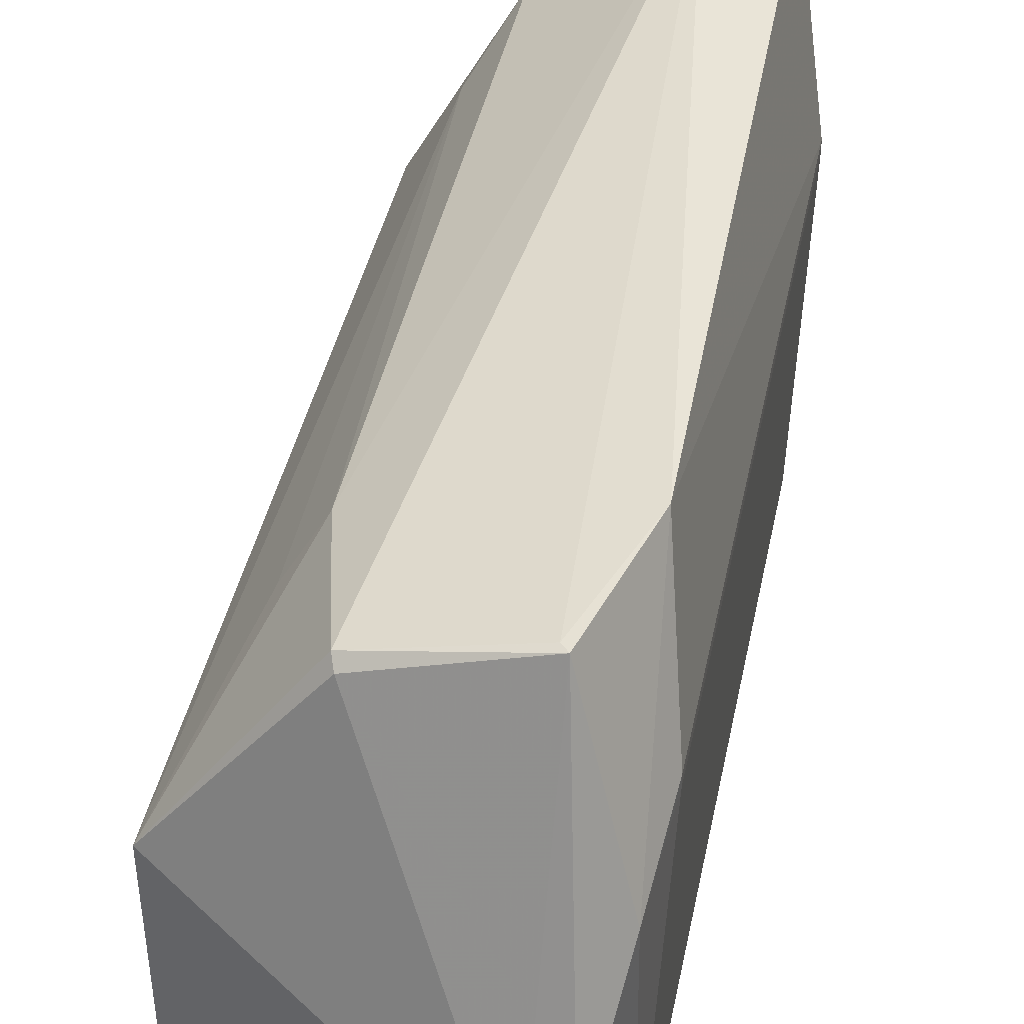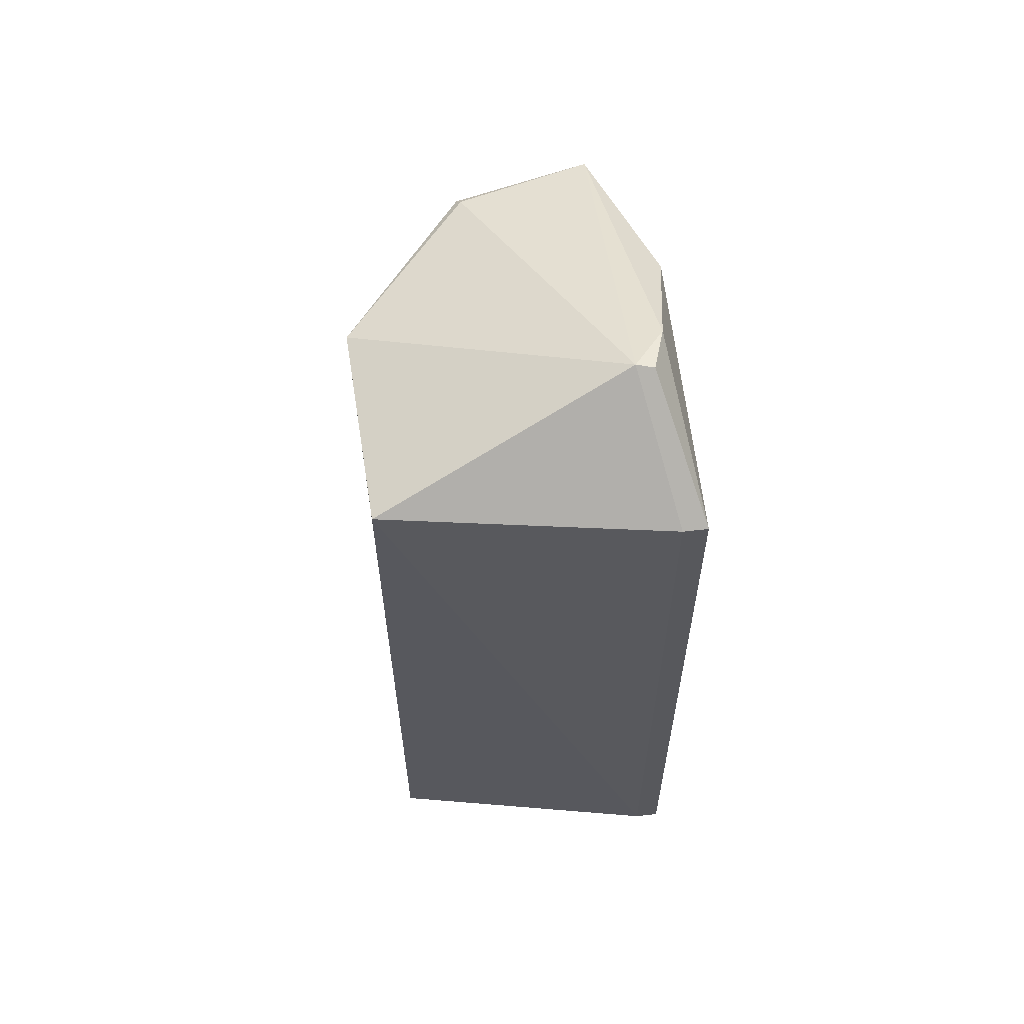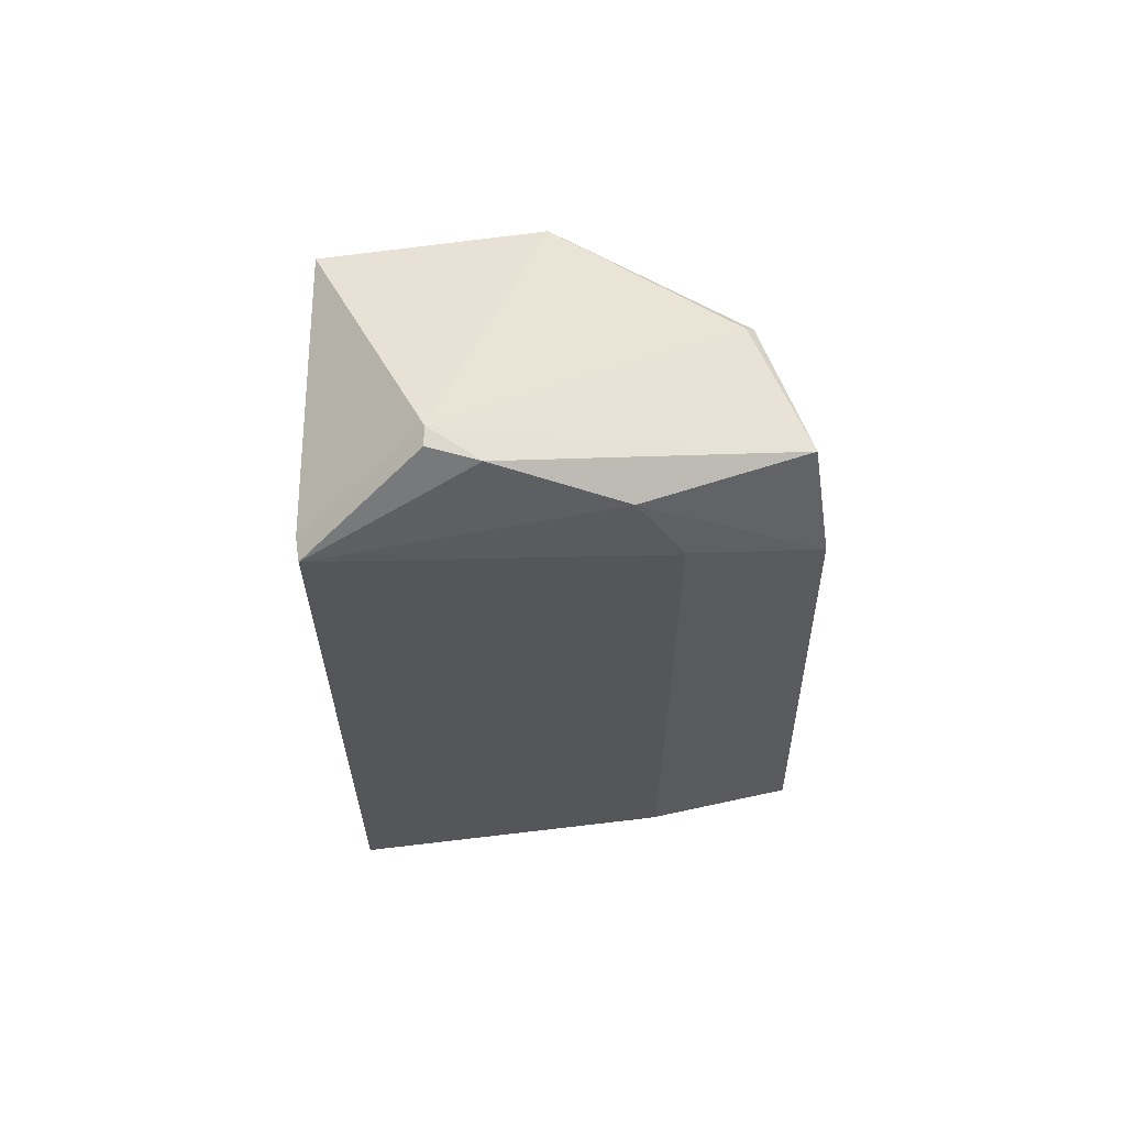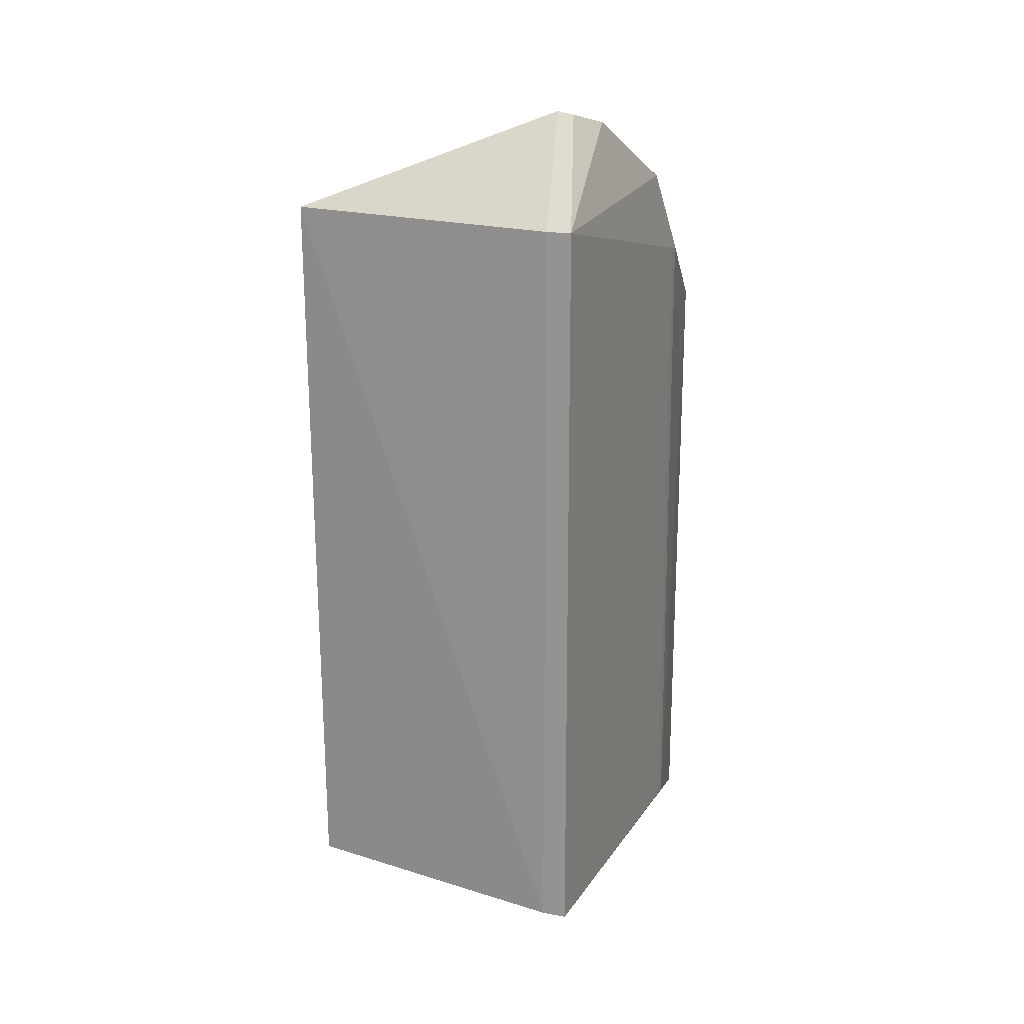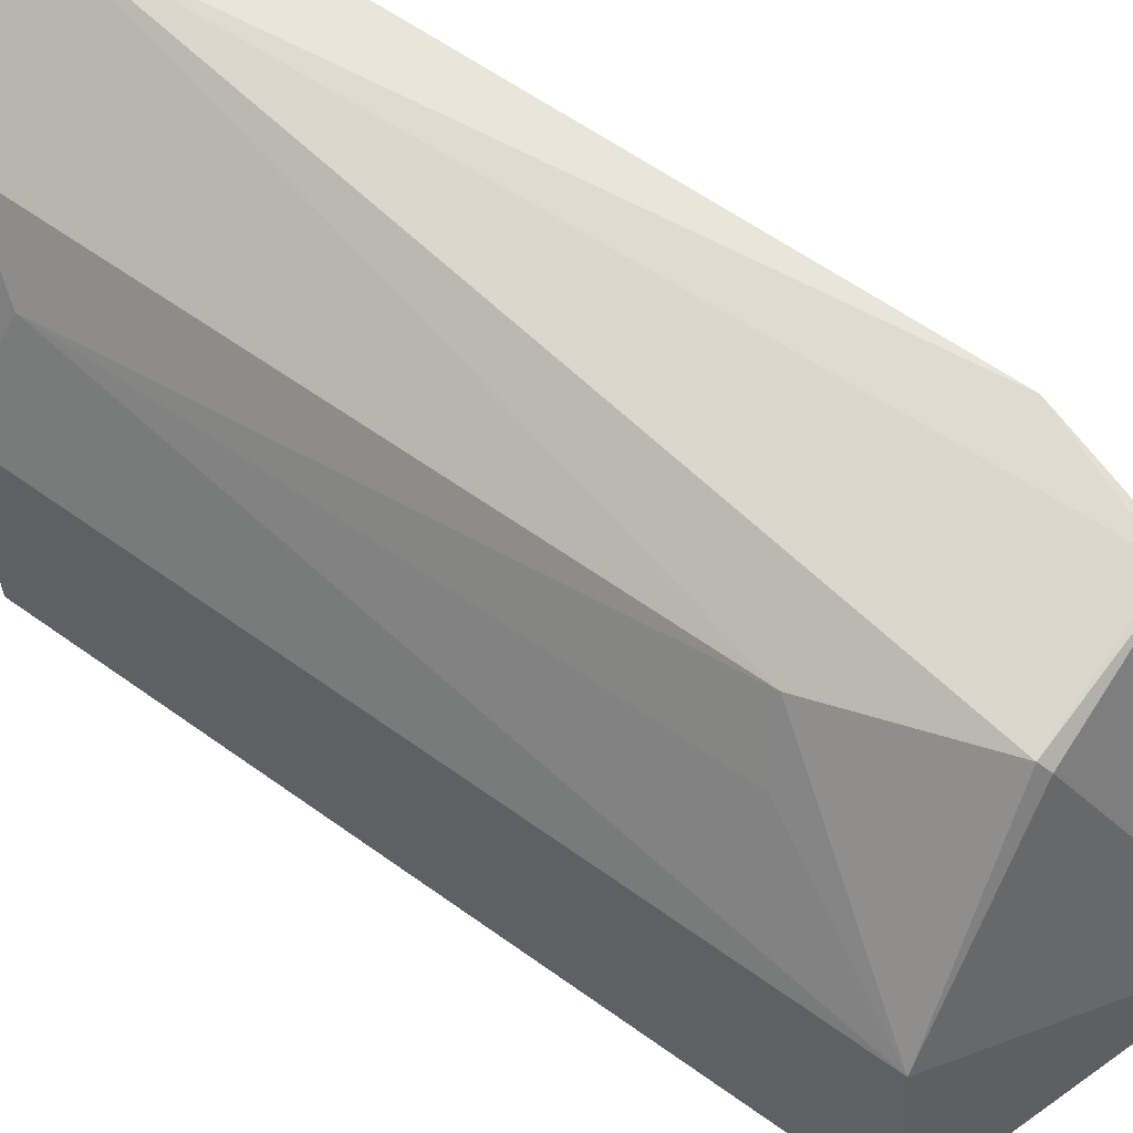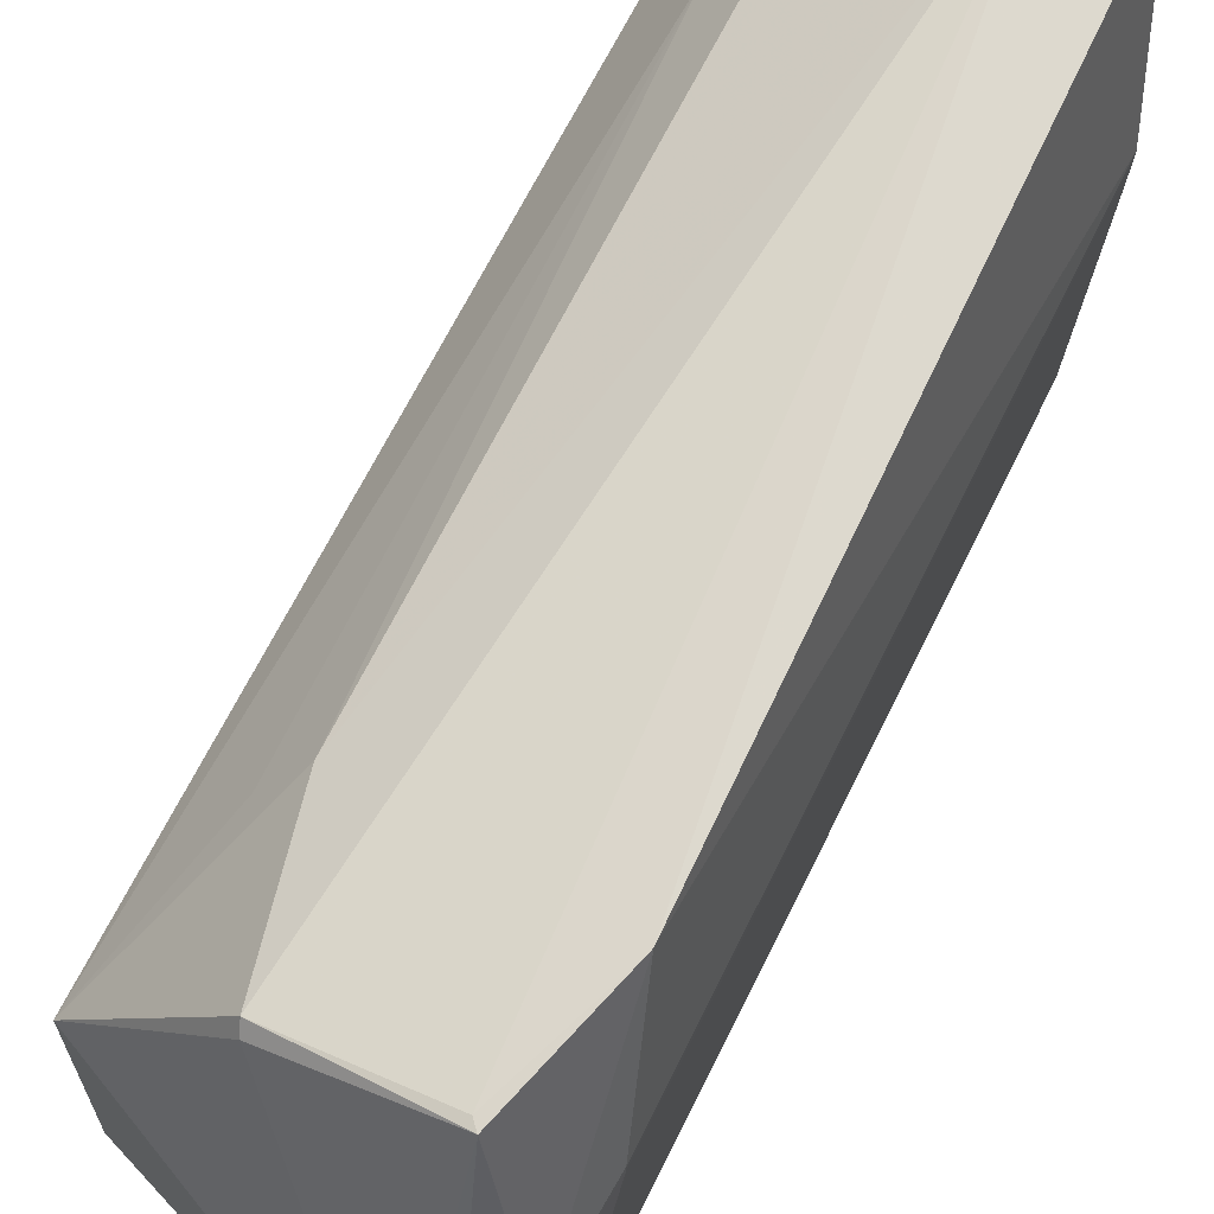
<metadata>
{"format":"obj","ext":"obj","renderer":"f3d","projection":"perspective","resolution":1024,"background":"white","views":[{"elev":41.3,"azim":11.3,"up":"+Y"},{"elev":59.9,"azim":-6.8,"up":"+Z"},{"elev":62.6,"azim":81.3,"up":"+Z"},{"elev":17.3,"azim":20.4,"up":"+Z"},{"elev":59.4,"azim":-53.9,"up":"+Y"},{"elev":69.5,"azim":26.5,"up":"+Y"}]}
</metadata>
<code>
v 0.4021 0.105 0.2677
v 0.4262 -0.06784 0.1748
v 0.4002 0.4588 -0.6613
v 0.2327 0.3955 -0.7022
v 0.1028 -0.02088 0.1793
v 0.4262 -0.06784 -0.5911
v 0.2267 0.3878 0.148
v 0.4367 0.2851 0.1092
v 0.3676 0.05893 0.2822
v 0.2827 0.1703 -0.6727
v 0.4006 -0.06784 0.1748
v 0.3239 0.4589 -0.66
v 0.09406 0.207 0.1657
v 0.4262 0.2363 0.1967
v 0.4115 0.4332 0.02802
v 0.4367 0.2851 -0.5911
v 0.3863 0.05552 0.2791
v 0.3727 0.4187 0.1541
v 0.2296 0.376 -0.7034
v 0.1051 -0.006848 -0.591
v 0.4007 -0.06784 -0.5911
v 0.1897 0.3646 -0.001183
v 0.2307 0.3783 0.1579
v 0.4367 0.2729 -0.5911
v 0.3654 0.4187 0.1462
v 0.2046 0.1957 -0.6726
v 0.1011 0.2121 -0.5927
v 0.26 0.1529 -0.6757
v 0.1934 0.369 -0.6326
v 0.4367 0.2729 0.1092
v 0.2109 0.3632 -0.6855
v 0.2162 0.3812 -0.6852
v 0.1541 0.3128 -0.5659
v 0.1556 0.3102 0.01695
f 10 3 6
f 11 9 5
f 11 2 9
f 12 3 4
f 13 5 9
f 14 1 2
f 15 14 8
f 15 3 12
f 16 15 8
f 16 3 15
f 17 9 2
f 17 2 1
f 17 1 9
f 18 9 1
f 18 1 14
f 18 14 15
f 19 4 3
f 19 3 10
f 20 5 13
f 21 11 5
f 21 6 2
f 21 2 11
f 21 5 20
f 22 7 12
f 22 13 7
f 23 13 9
f 23 7 13
f 23 18 7
f 23 9 18
f 24 6 3
f 24 3 16
f 24 2 6
f 24 16 8
f 25 18 15
f 25 15 12
f 25 12 7
f 25 7 18
f 26 20 19
f 27 20 13
f 27 19 20
f 28 21 20
f 28 10 6
f 28 6 21
f 28 20 26
f 28 26 19
f 28 19 10
f 29 22 12
f 29 12 4
f 30 24 8
f 30 2 24
f 30 14 2
f 30 8 14
f 31 4 19
f 31 19 27
f 32 29 4
f 32 27 29
f 32 31 27
f 32 4 31
f 33 29 27
f 33 27 13
f 33 22 29
f 34 33 13
f 34 13 22
f 34 22 33

</code>
